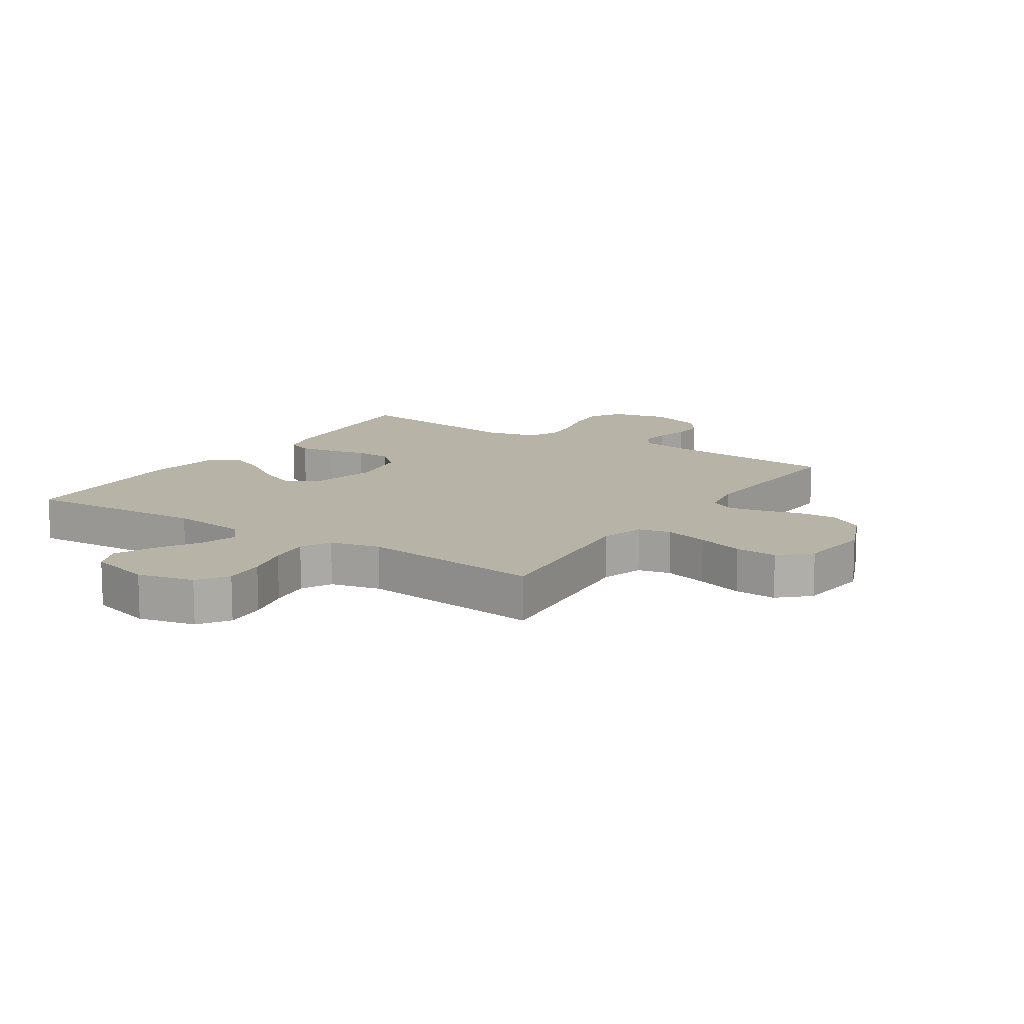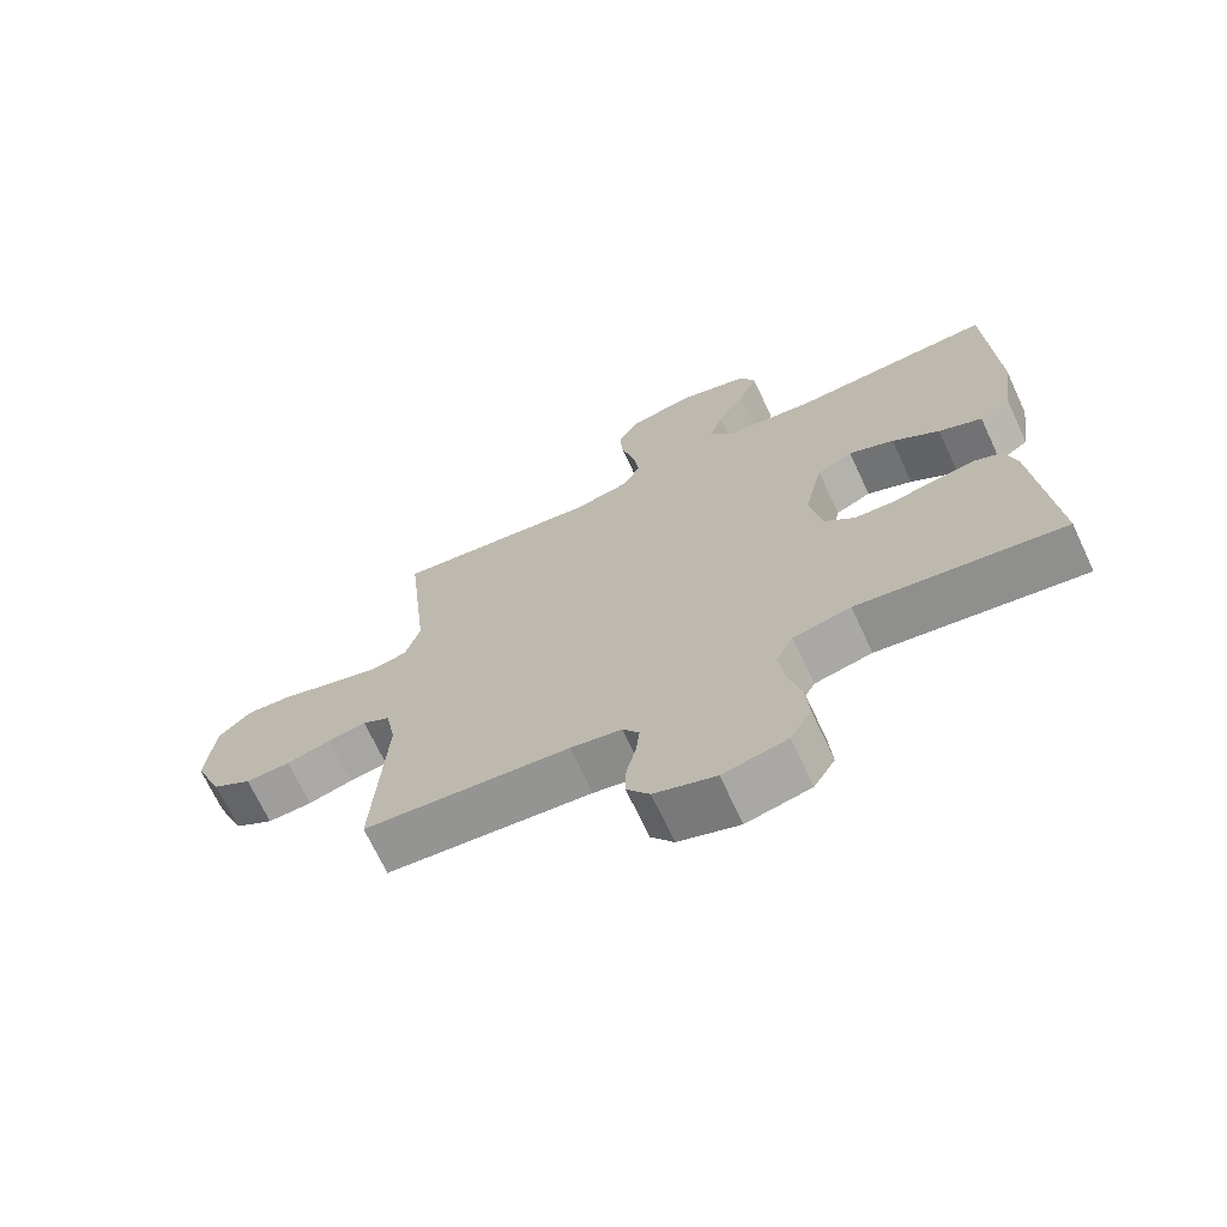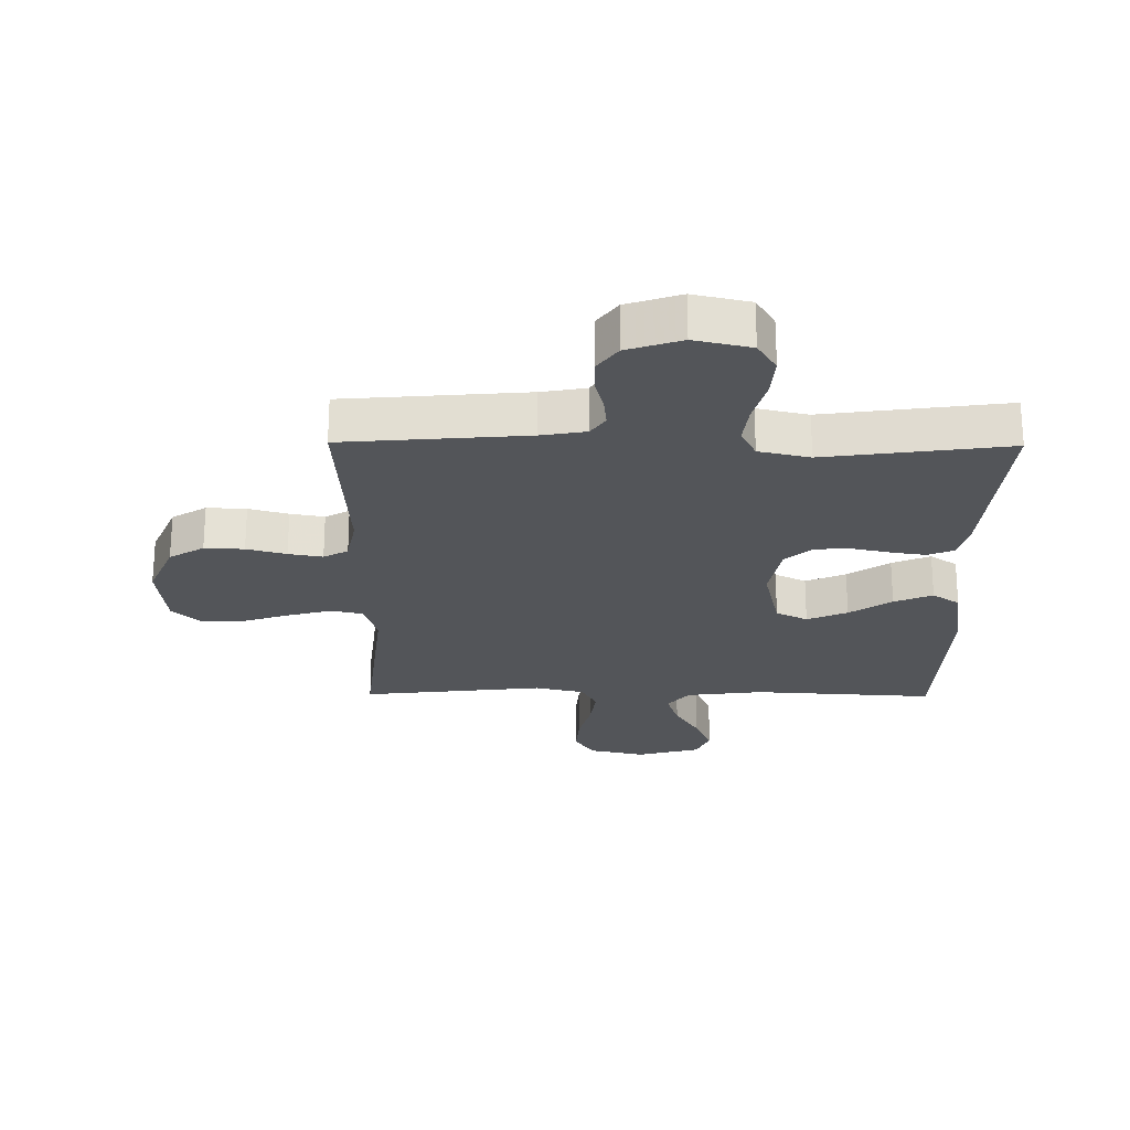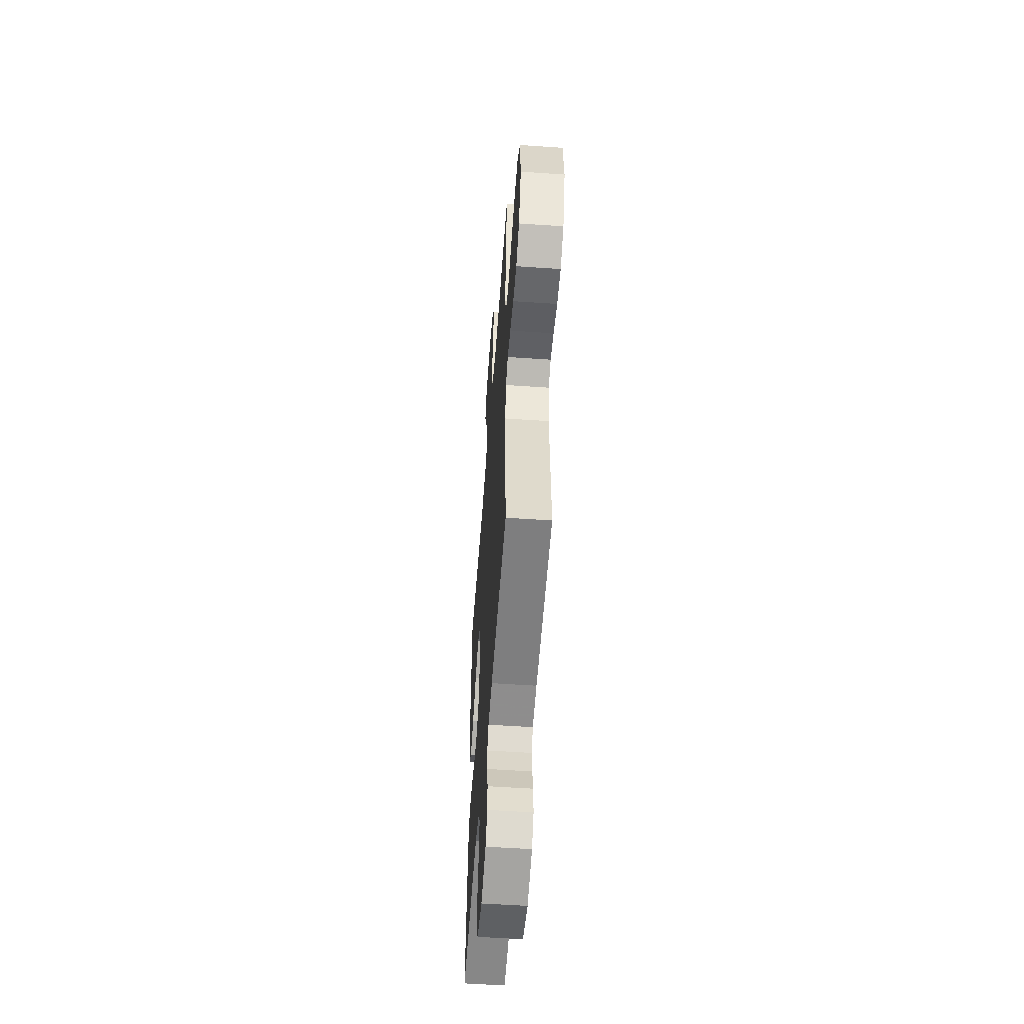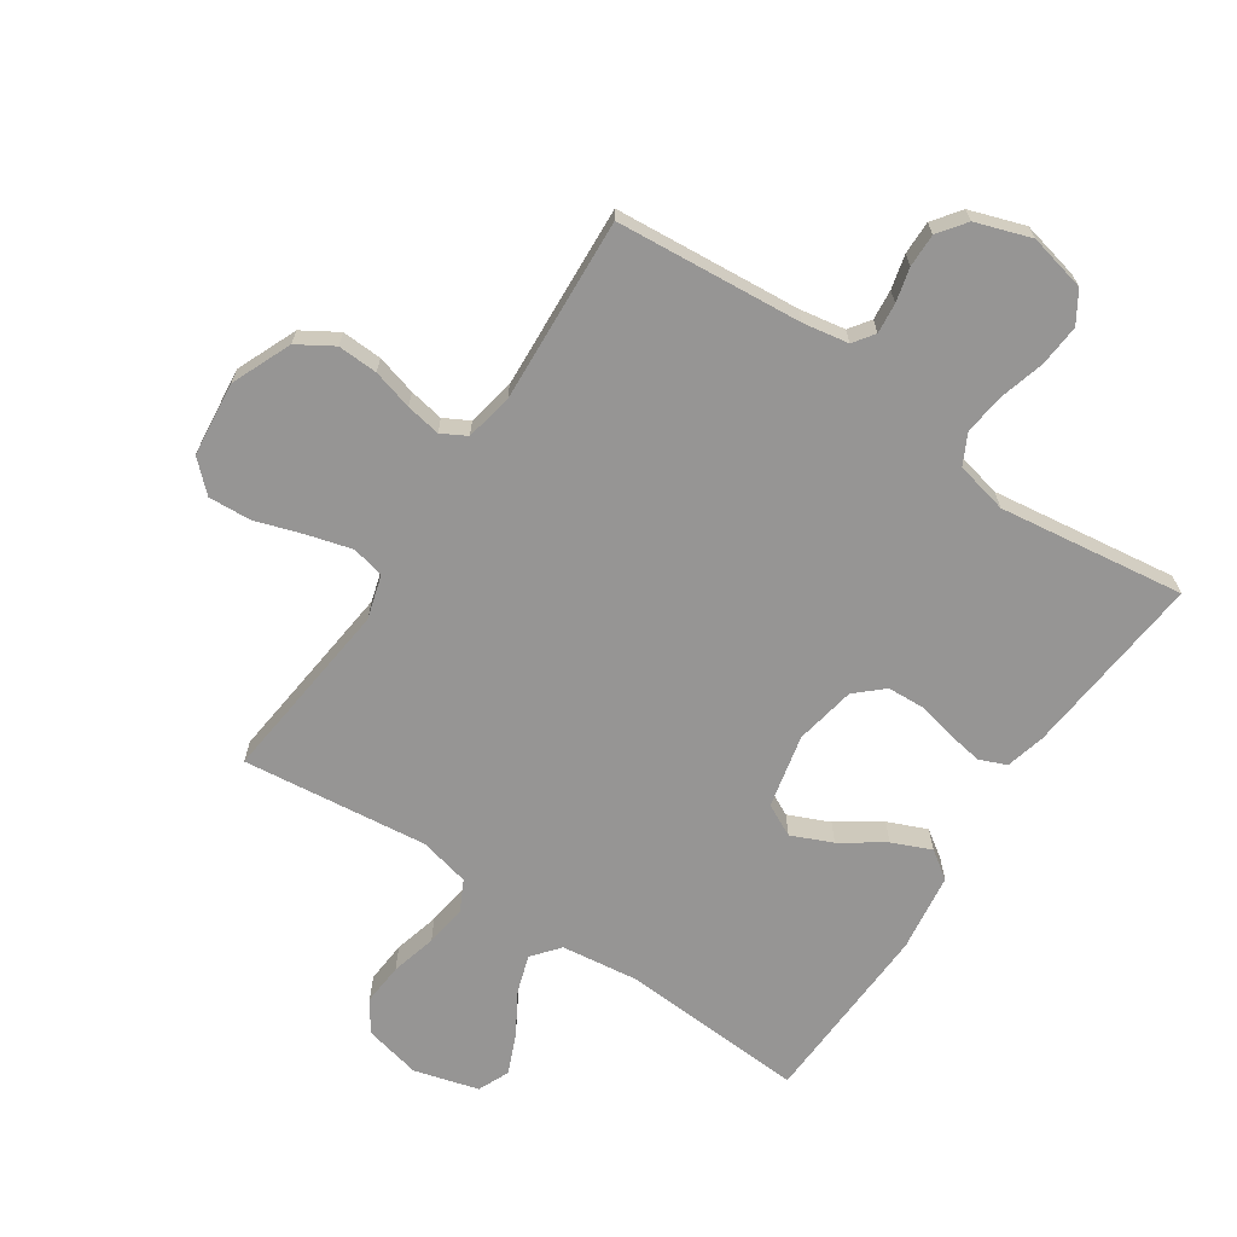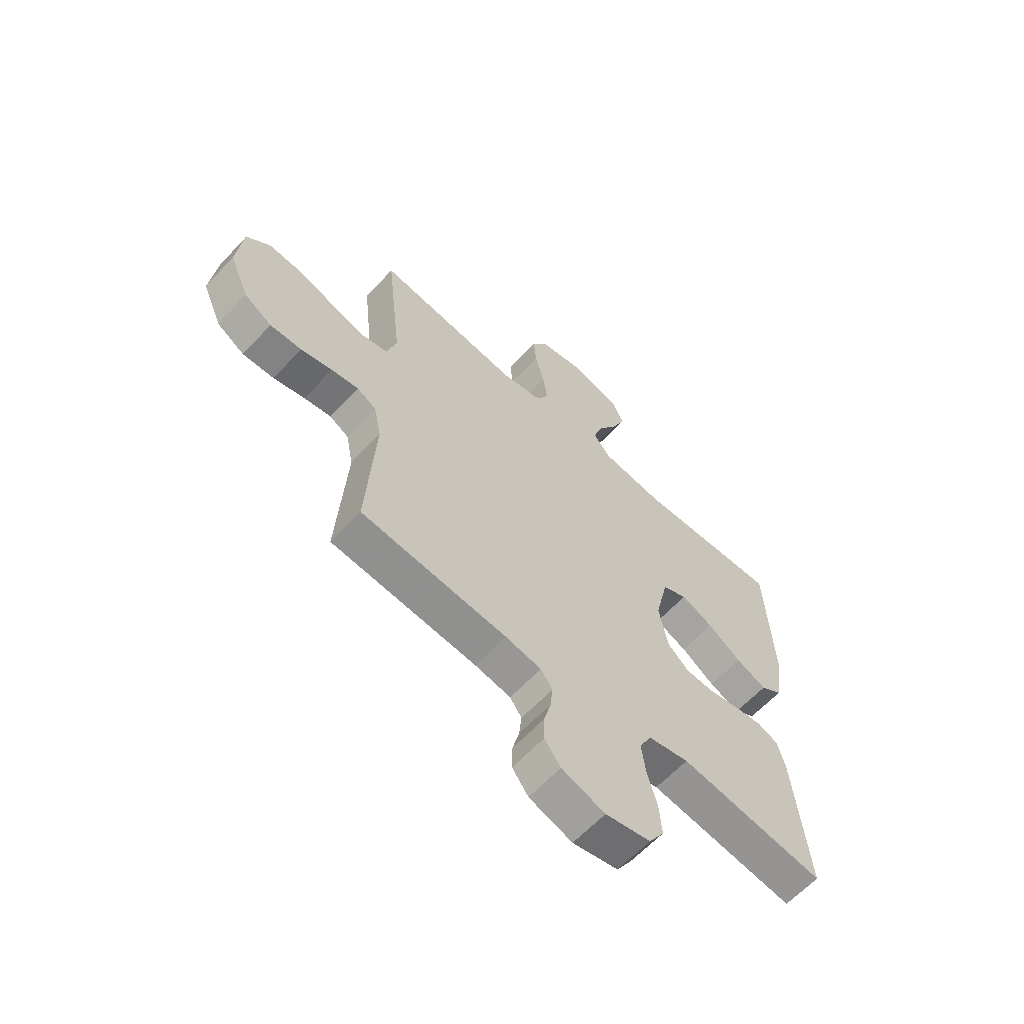
<metadata>
{"format":"obj","ext":"obj","renderer":"f3d","projection":"perspective","resolution":1024,"background":"white","views":[{"elev":12.7,"azim":33.3,"up":"+Y"},{"elev":-69.6,"azim":-155.0,"up":"+Z"},{"elev":-24.1,"azim":179.4,"up":"+Y"},{"elev":-54.7,"azim":85.8,"up":"+Z"},{"elev":-67.5,"azim":146.1,"up":"+Y"},{"elev":-62.7,"azim":137.1,"up":"+Z"}]}
</metadata>
<code>
v 0.5 0.07 0.5
v 0.468 0.07 0.2
v 0.489 0.07 0.129
v 0.542 0.07 0.117
v 0.614 0.07 0.137
v 0.691 0.07 0.162
v 0.76 0.07 0.166
v 0.808 0.07 0.121
v 0.821 0.07 0
v 0.78 0.07 -0.097
v 0.723 0.07 -0.132
v 0.658 0.07 -0.129
v 0.593 0.07 -0.111
v 0.537 0.07 -0.101
v 0.497 0.07 -0.123
v 0.482 0.07 -0.2
v 0.5 0.07 -0.5
v 0.2 0.07 -0.525
v 0.126 0.07 -0.538
v 0.102 0.07 -0.572
v 0.107 0.07 -0.621
v 0.121 0.07 -0.676
v 0.122 0.07 -0.73
v 0.089 0.07 -0.775
v 0 0.07 -0.805
v -0.093 0.07 -0.784
v -0.124 0.07 -0.734
v -0.119 0.07 -0.667
v -0.099 0.07 -0.594
v -0.091 0.07 -0.527
v -0.116 0.07 -0.478
v -0.2 0.07 -0.459
v -0.5 0.07 -0.5
v -0.473 0.07 -0.2
v -0.457 0.07 -0.136
v -0.414 0.07 -0.118
v -0.356 0.07 -0.127
v -0.293 0.07 -0.141
v -0.234 0.07 -0.138
v -0.19 0.07 -0.098
v -0.172 0.07 0
v -0.199 0.07 0.119
v -0.251 0.07 0.145
v -0.317 0.07 0.116
v -0.386 0.07 0.069
v -0.449 0.07 0.042
v -0.494 0.07 0.073
v -0.512 0.07 0.2
v -0.5 0.07 0.5
v -0.2 0.07 0.482
v -0.074 0.07 0.498
v -0.038 0.07 0.542
v -0.058 0.07 0.603
v -0.098 0.07 0.67
v -0.126 0.07 0.735
v -0.104 0.07 0.786
v 0 0.07 0.815
v 0.093 0.07 0.794
v 0.126 0.07 0.744
v 0.121 0.07 0.676
v 0.102 0.07 0.602
v 0.093 0.07 0.534
v 0.118 0.07 0.485
v 0.2 0.07 0.466
v 0.5 0 0.5
v 0.468 0 0.2
v 0.489 0 0.129
v 0.542 0 0.117
v 0.614 0 0.137
v 0.691 0 0.162
v 0.76 0 0.166
v 0.808 0 0.121
v 0.821 0 0
v 0.78 0 -0.097
v 0.723 0 -0.132
v 0.658 0 -0.129
v 0.593 0 -0.111
v 0.537 0 -0.101
v 0.497 0 -0.123
v 0.482 0 -0.2
v 0.5 0 -0.5
v 0.2 0 -0.525
v 0.126 0 -0.538
v 0.102 0 -0.572
v 0.107 0 -0.621
v 0.121 0 -0.676
v 0.122 0 -0.73
v 0.089 0 -0.775
v 0 0 -0.805
v -0.093 0 -0.784
v -0.124 0 -0.734
v -0.119 0 -0.667
v -0.099 0 -0.594
v -0.091 0 -0.527
v -0.116 0 -0.478
v -0.2 0 -0.459
v -0.5 0 -0.5
v -0.473 0 -0.2
v -0.457 0 -0.136
v -0.414 0 -0.118
v -0.356 0 -0.127
v -0.293 0 -0.141
v -0.234 0 -0.138
v -0.19 0 -0.098
v -0.172 0 0
v -0.199 0 0.119
v -0.251 0 0.145
v -0.317 0 0.116
v -0.386 0 0.069
v -0.449 0 0.042
v -0.494 0 0.073
v -0.512 0 0.2
v -0.5 0 0.5
v -0.2 0 0.482
v -0.074 0 0.498
v -0.038 0 0.542
v -0.058 0 0.603
v -0.098 0 0.67
v -0.126 0 0.735
v -0.104 0 0.786
v 0 0 0.815
v 0.093 0 0.794
v 0.126 0 0.744
v 0.121 0 0.676
v 0.102 0 0.602
v 0.093 0 0.534
v 0.118 0 0.485
v 0.2 0 0.466
f 58 59 60 61
f 58 61 62
f 57 58 62
f 56 57 62
f 53 54 55 56
f 52 53 56 62
f 51 52 62 63
f 47 48 49 50
f 44 45 46 47
f 43 44 47 50
f 42 43 50 51
f 35 36 37 38
f 33 34 35 38
f 32 33 38 39
f 31 32 39 40
f 26 27 28 29
f 26 29 30
f 25 26 30
f 24 25 30
f 21 22 23 24
f 20 21 24 30
f 19 20 30 31
f 16 17 18
f 15 16 18 19
f 10 11 12 13
f 10 13 14
f 9 10 14
f 8 9 14
f 5 6 7 8
f 4 5 8 14
f 3 4 14 15
f 64 1 2
f 41 42 51 63
f 40 41 63 64
f 19 31 40 64
f 15 19 64
f 2 3 15 64
f 125 124 123 122
f 126 125 122
f 126 122 121
f 126 121 120
f 120 119 118 117
f 126 120 117 116
f 127 126 116 115
f 114 113 112 111
f 111 110 109 108
f 114 111 108 107
f 115 114 107 106
f 102 101 100 99
f 102 99 98 97
f 103 102 97 96
f 104 103 96 95
f 93 92 91 90
f 94 93 90
f 94 90 89
f 94 89 88
f 88 87 86 85
f 94 88 85 84
f 95 94 84 83
f 82 81 80
f 83 82 80 79
f 77 76 75 74
f 78 77 74
f 78 74 73
f 78 73 72
f 72 71 70 69
f 78 72 69 68
f 79 78 68 67
f 66 65 128
f 127 115 106 105
f 128 127 105 104
f 128 104 95 83
f 128 83 79
f 128 79 67 66
f 1 65 66 2
f 2 66 67 3
f 3 67 68 4
f 4 68 69 5
f 5 69 70 6
f 6 70 71 7
f 7 71 72 8
f 8 72 73 9
f 9 73 74 10
f 10 74 75 11
f 11 75 76 12
f 12 76 77 13
f 13 77 78 14
f 14 78 79 15
f 15 79 80 16
f 16 80 81 17
f 17 81 82 18
f 18 82 83 19
f 19 83 84 20
f 20 84 85 21
f 21 85 86 22
f 22 86 87 23
f 23 87 88 24
f 24 88 89 25
f 25 89 90 26
f 26 90 91 27
f 27 91 92 28
f 28 92 93 29
f 29 93 94 30
f 30 94 95 31
f 31 95 96 32
f 32 96 97 33
f 33 97 98 34
f 34 98 99 35
f 35 99 100 36
f 36 100 101 37
f 37 101 102 38
f 38 102 103 39
f 39 103 104 40
f 40 104 105 41
f 41 105 106 42
f 42 106 107 43
f 43 107 108 44
f 44 108 109 45
f 45 109 110 46
f 46 110 111 47
f 47 111 112 48
f 48 112 113 49
f 49 113 114 50
f 50 114 115 51
f 51 115 116 52
f 52 116 117 53
f 53 117 118 54
f 54 118 119 55
f 55 119 120 56
f 56 120 121 57
f 57 121 122 58
f 58 122 123 59
f 59 123 124 60
f 60 124 125 61
f 61 125 126 62
f 62 126 127 63
f 63 127 128 64
f 64 128 65 1

</code>
